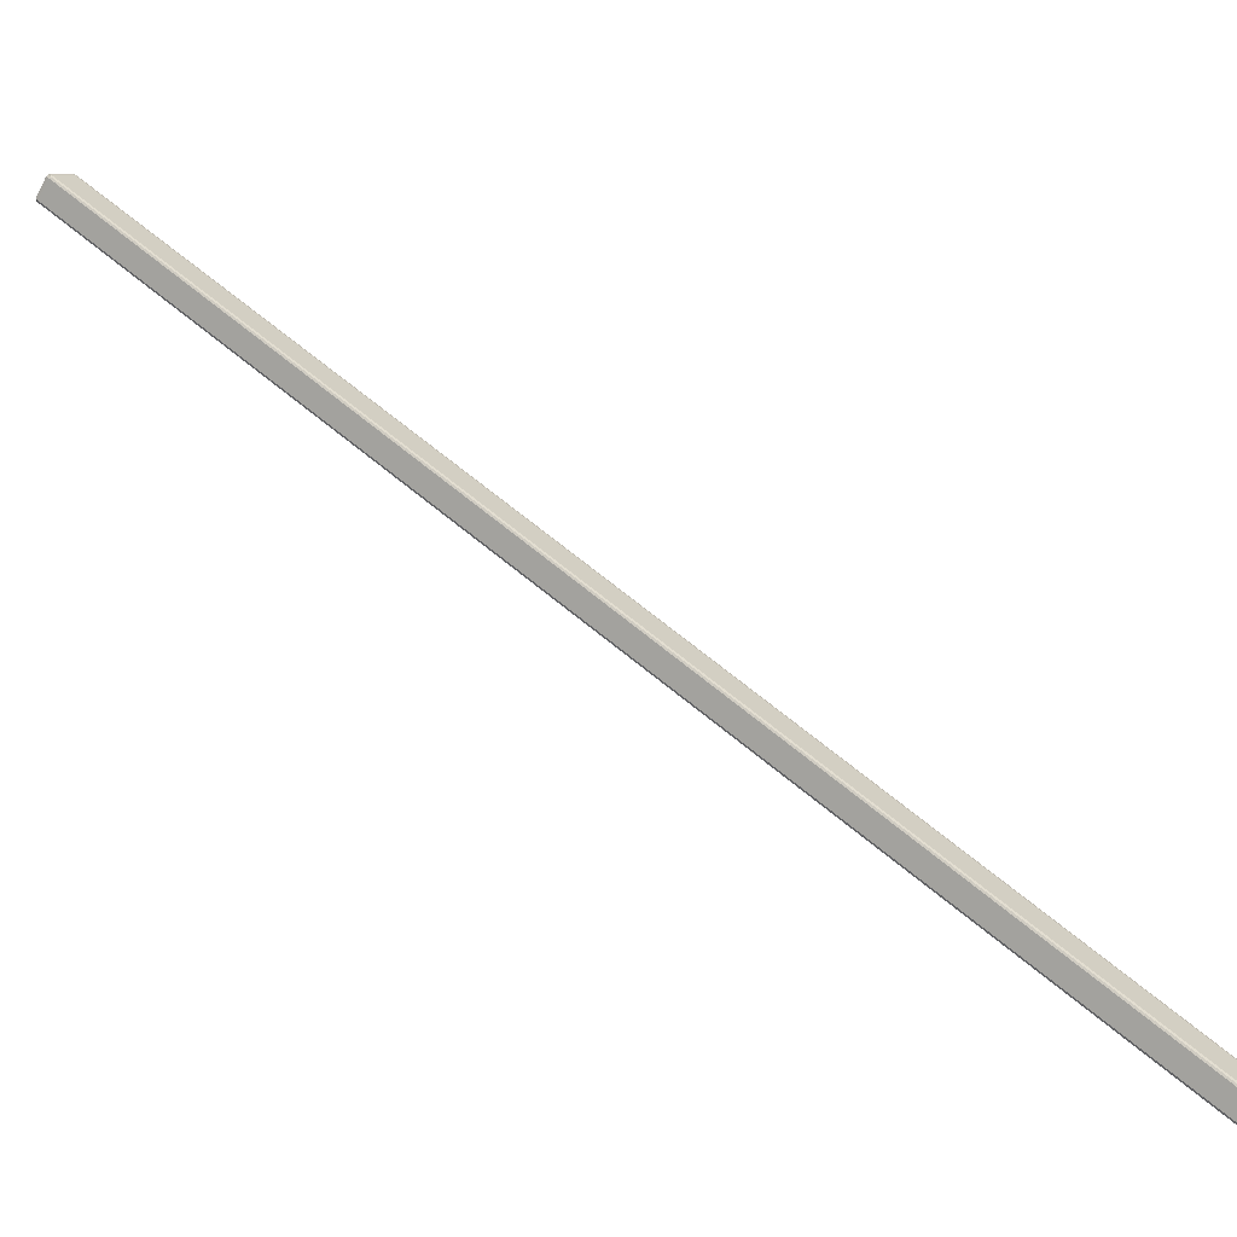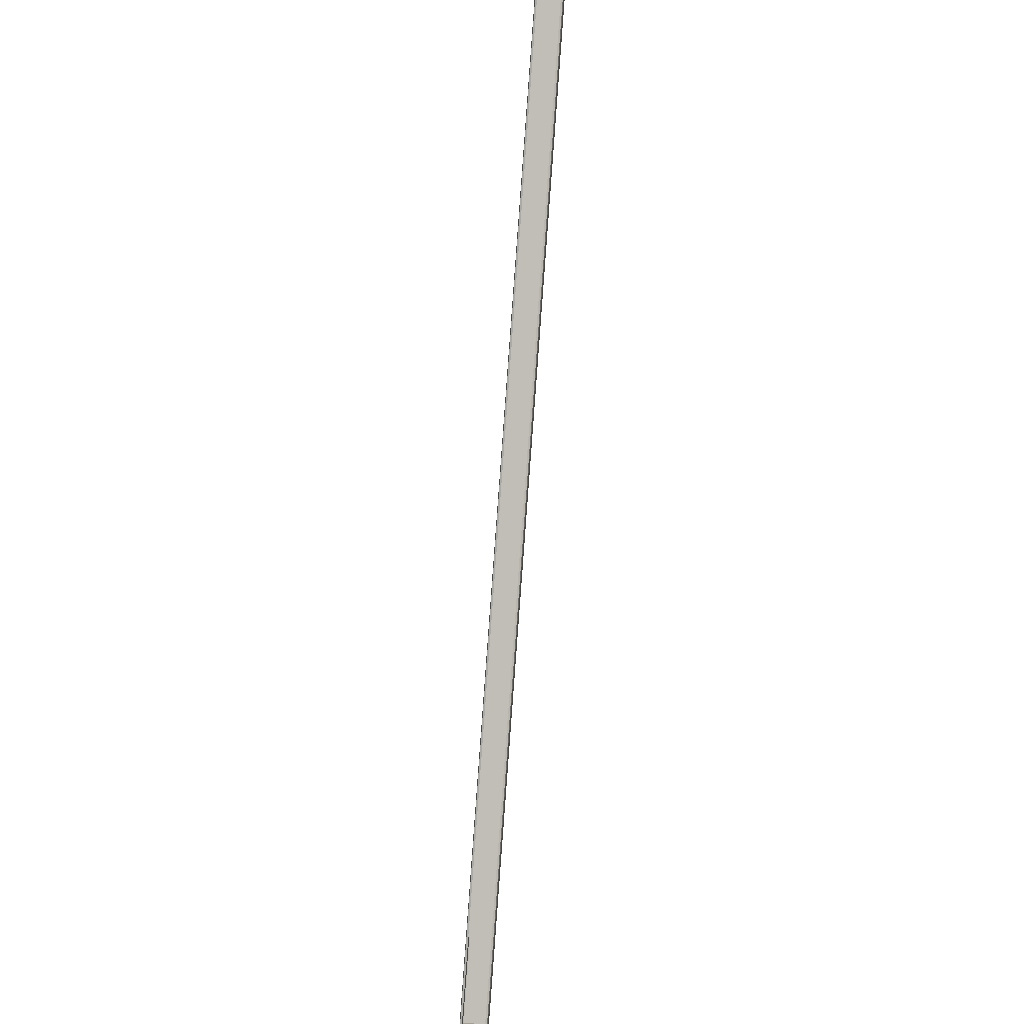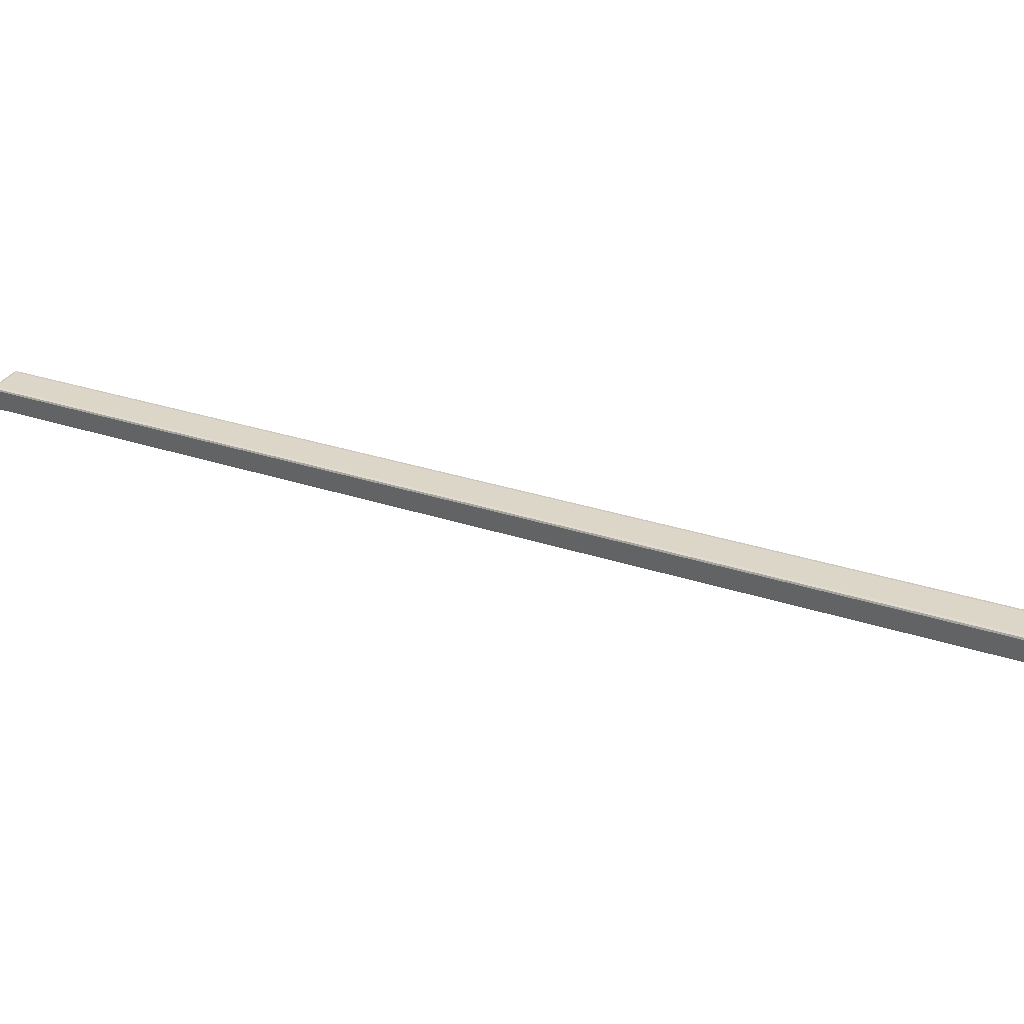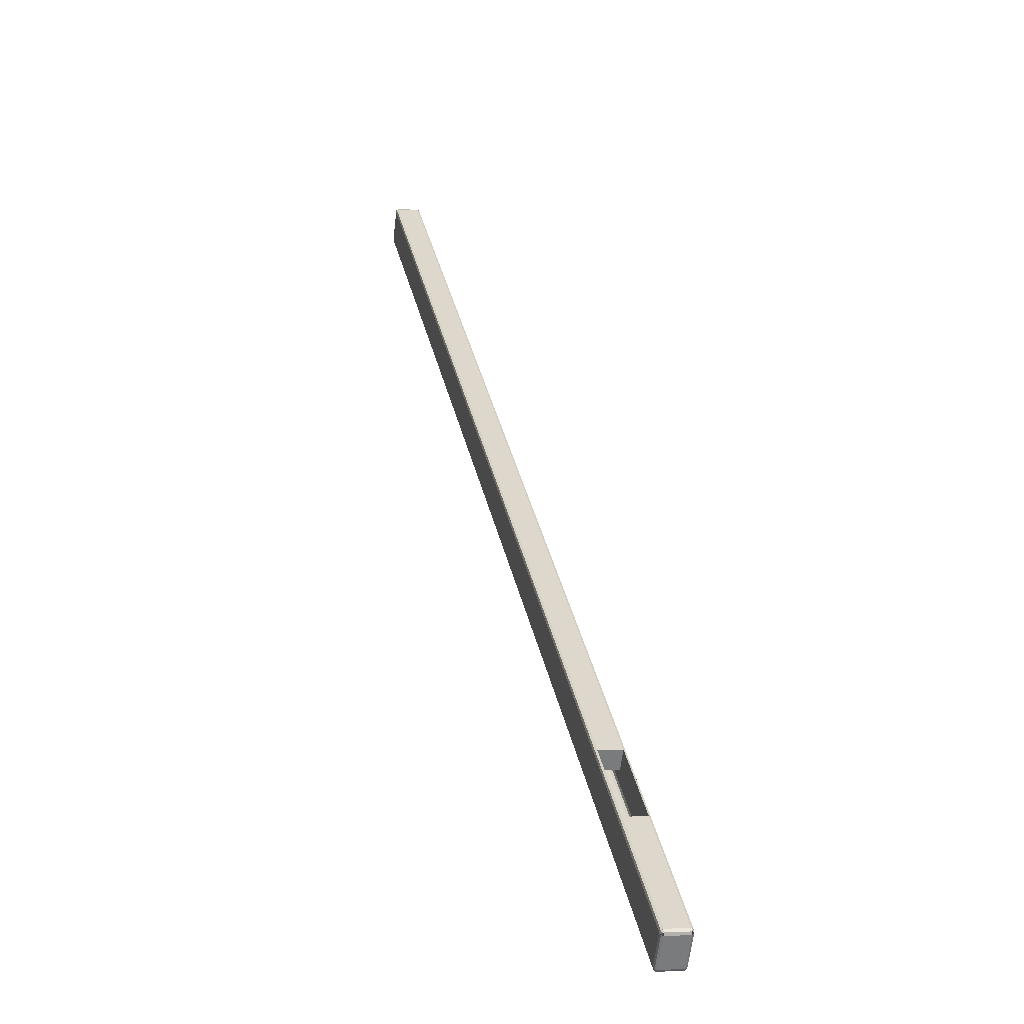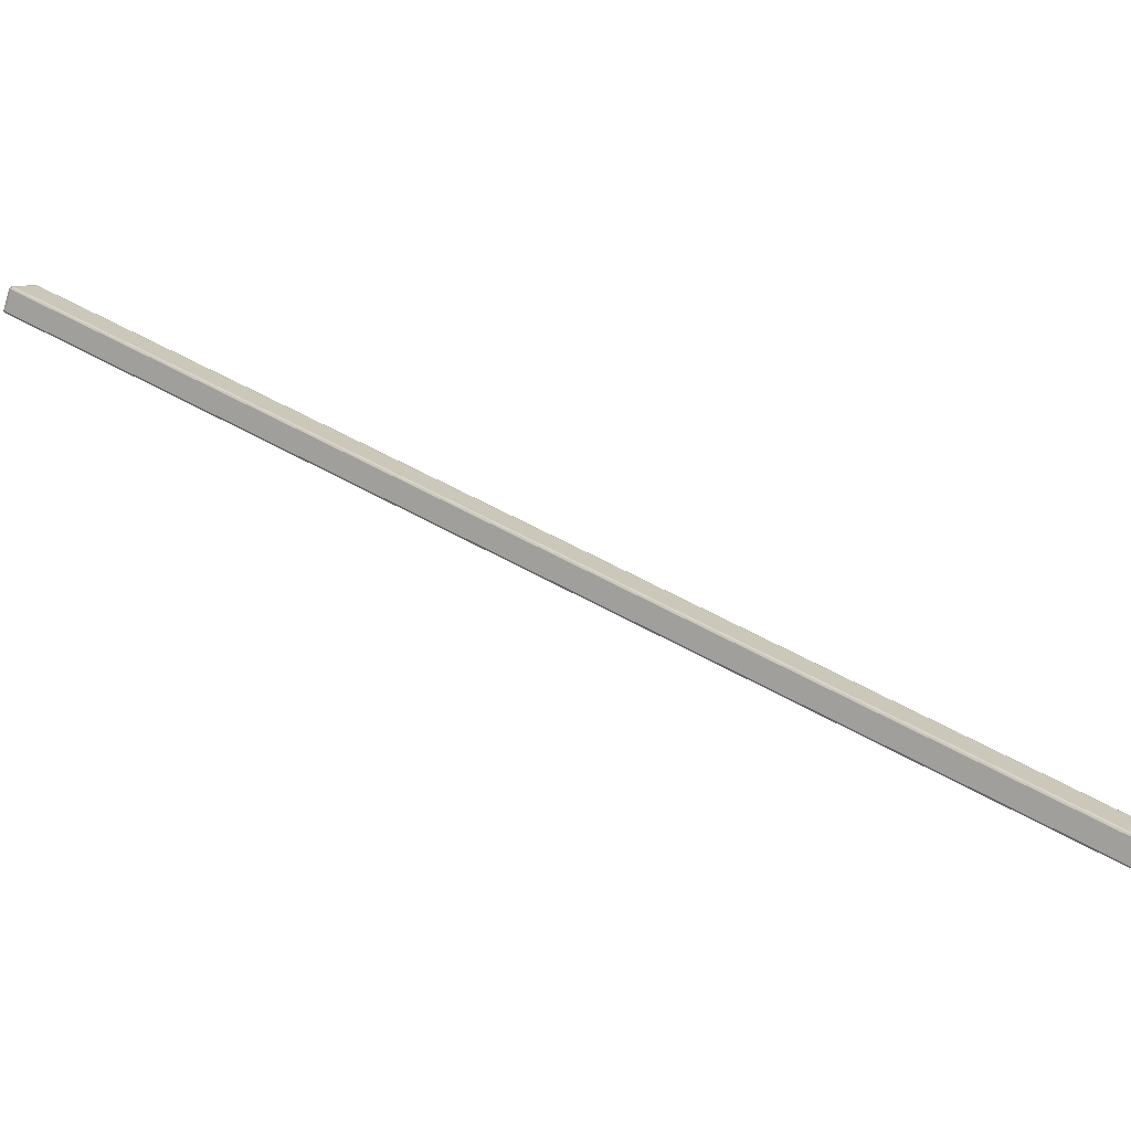
<metadata>
{"format":"obj","ext":"obj","renderer":"f3d","projection":"perspective","resolution":1024,"background":"white","views":[{"elev":-66.3,"azim":61.9,"up":"+Z"},{"elev":62.6,"azim":-175.1,"up":"+Z"},{"elev":-57.4,"azim":95.9,"up":"+Z"},{"elev":0.1,"azim":167.0,"up":"+Z"},{"elev":-71.7,"azim":73.0,"up":"+Z"}]}
</metadata>
<code>
v 0.006262 0.4823 0.1681
v 0.00627 0.4737 0.154
v 0.006276 0.5113 0.1311
v 0.006193 0.03993 0.4368
v 0.005981 0.5107 0.13
v 0.006268 0.5199 0.1452
v 0.006201 0.03137 0.4227
v 0.005896 0.04062 0.4379
v 0.005975 0.4731 0.1528
v 0.00599 0.5685 0.09484
v 0.006285 0.5692 0.09598
v 0.005966 0.483 0.1692
v 0.005905 0.03004 0.4235
v 0.005896 0.03945 0.4382
v 0.005093 0.5104 0.1296
v 0.005102 0.5683 0.09446
v 0.006277 0.5778 0.1101
v 0.005972 0.5206 0.1464
v 0.005897 0.0386 0.4376
v 0.005905 0.02986 0.4224
v 0.005905 0.03068 0.4215
v 0.005008 0.03929 0.4387
v 0.005008 0.04085 0.4383
v 0.005087 0.4728 0.1525
v 0.005768 0.5695 0.09423
v 0.005981 0.5791 0.1093
v 0.005078 0.4832 0.1696
v 0.005017 0.02961 0.4238
v 0.005018 0.02935 0.4224
v 0.005009 0.03817 0.4378
v -0.005938 0.5104 0.1296
v -0.005929 0.5683 0.09446
v 0.005102 0.5699 0.09403
v 0.005989 0.5706 0.09517
v 0.005759 0.5796 0.1101
v 0.005981 0.5785 0.1112
v 0.005084 0.5208 0.1467
v 0.005018 0.03046 0.4212
v -0.006023 0.03929 0.4387
v -0.006023 0.04085 0.4383
v -0.005944 0.4728 0.1525
v 0.005094 0.5796 0.109
v 0.005089 0.5155 0.1379
v -0.006023 0.03817 0.4378
v -0.006015 0.02961 0.4237
v -0.006014 0.02935 0.4224
v -0.005954 0.4832 0.1696
v -0.006825 0.5107 0.13
v -0.006816 0.5685 0.09484
v -0.005929 0.5699 0.09403
v 0.005102 0.571 0.0949
v 0.005093 0.5798 0.1104
v 0.005093 0.5787 0.1116
v -0.005943 0.5155 0.1379
v 0.005083 0.4779 0.1607
v -0.006014 0.03045 0.4212
v -0.006689 0.03962 0.4385
v -0.00691 0.04062 0.4379
v -0.006831 0.4731 0.1528
v -0.006595 0.5695 0.09423
v -0.00593 0.571 0.0949
v -0.005938 0.5795 0.109
v -0.005948 0.5208 0.1467
v -0.006901 0.03004 0.4235
v -0.00668 0.02952 0.4226
v -0.006911 0.0386 0.4376
v -0.005949 0.4779 0.1607
v -0.00684 0.483 0.1692
v -0.007123 0.5113 0.1311
v -0.007114 0.5692 0.09597
v -0.006819 0.5706 0.09516
v -0.005939 0.5798 0.1104
v -0.005939 0.5787 0.1116
v -0.006901 0.03068 0.4215
v -0.007206 0.03993 0.4368
v -0.007129 0.4737 0.154
v -0.006824 0.5791 0.1093
v -0.006604 0.5796 0.1101
v -0.006834 0.5206 0.1464
v -0.007198 0.03137 0.4227
v -0.007137 0.4823 0.1681
v -0.007131 0.5199 0.1452
v -0.007122 0.5778 0.1101
v -0.006825 0.5785 0.1112
f 1 2 3
f 4 2 1
f 2 5 3
f 1 3 6
f 4 7 2
f 8 4 1
f 2 9 5
f 3 5 10
f 6 3 11
f 12 1 6
f 4 13 7
f 7 9 2
f 14 4 8
f 8 1 12
f 9 15 5
f 5 16 10
f 3 10 11
f 6 11 17
f 12 6 18
f 19 13 4
f 13 20 7
f 7 21 9
f 14 19 4
f 22 14 8
f 8 12 23
f 24 15 9
f 15 16 5
f 16 25 10
f 11 10 25
f 17 11 26
f 18 6 17
f 12 18 27
f 13 19 28
f 20 13 29
f 7 20 21
f 21 24 9
f 30 19 14
f 30 14 22
f 22 8 23
f 23 12 27
f 24 31 15
f 15 32 16
f 16 33 25
f 11 25 34
f 26 11 34
f 35 17 26
f 18 17 36
f 27 18 37
f 19 30 28
f 13 28 29
f 20 29 38
f 21 20 38
f 38 24 21
f 30 22 39
f 22 23 40
f 40 23 27
f 41 31 24
f 31 32 15
f 32 33 16
f 25 33 34
f 34 42 26
f 36 17 35
f 26 42 35
f 18 36 37
f 27 37 43
f 28 30 44
f 29 28 45
f 38 29 46
f 38 41 24
f 39 22 40
f 44 30 39
f 40 27 47
f 41 48 31
f 31 49 32
f 32 50 33
f 33 51 34
f 34 51 42
f 36 35 52
f 35 42 52
f 37 36 53
f 43 37 54
f 27 43 55
f 28 44 45
f 29 45 46
f 38 46 56
f 56 41 38
f 39 40 57
f 44 39 57
f 55 47 27
f 58 40 47
f 41 59 48
f 31 48 49
f 32 49 60
f 32 60 50
f 50 51 33
f 51 61 42
f 36 52 53
f 42 62 52
f 63 37 53
f 37 63 54
f 45 44 64
f 46 45 65
f 56 46 65
f 56 59 41
f 57 40 58
f 44 57 66
f 55 67 47
f 58 47 68
f 59 69 48
f 48 70 49
f 71 60 49
f 60 61 50
f 50 61 51
f 42 61 62
f 52 72 53
f 52 62 72
f 63 53 73
f 67 54 63
f 44 66 64
f 45 64 65
f 56 65 74
f 56 74 59
f 57 58 66
f 47 67 63
f 68 47 63
f 58 68 75
f 76 69 59
f 69 70 48
f 70 71 49
f 60 71 61
f 61 77 62
f 53 72 73
f 62 78 72
f 79 63 73
f 66 80 64
f 64 74 65
f 74 76 59
f 58 75 66
f 68 63 79
f 75 68 81
f 76 82 69
f 69 83 70
f 83 71 70
f 61 71 77
f 62 77 78
f 72 78 73
f 79 73 84
f 66 75 80
f 64 80 74
f 80 76 74
f 68 79 81
f 75 81 80
f 81 82 76
f 82 83 69
f 83 77 71
f 84 78 77
f 73 78 84
f 79 84 82
f 80 81 76
f 81 79 82
f 82 84 83
f 84 77 83

</code>
